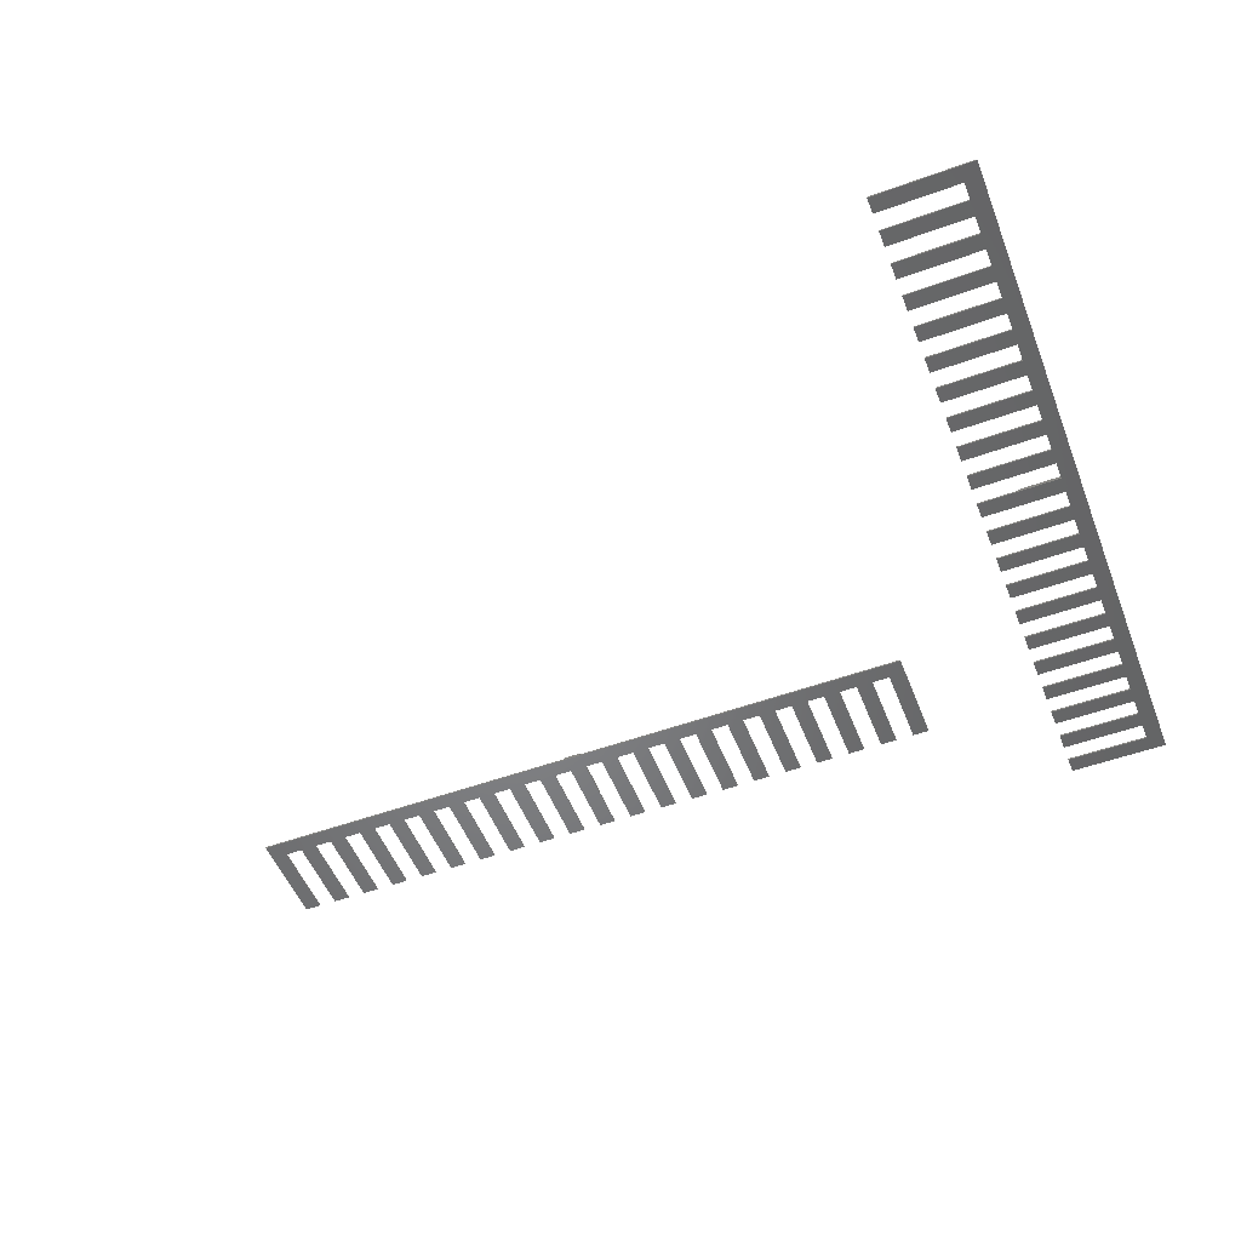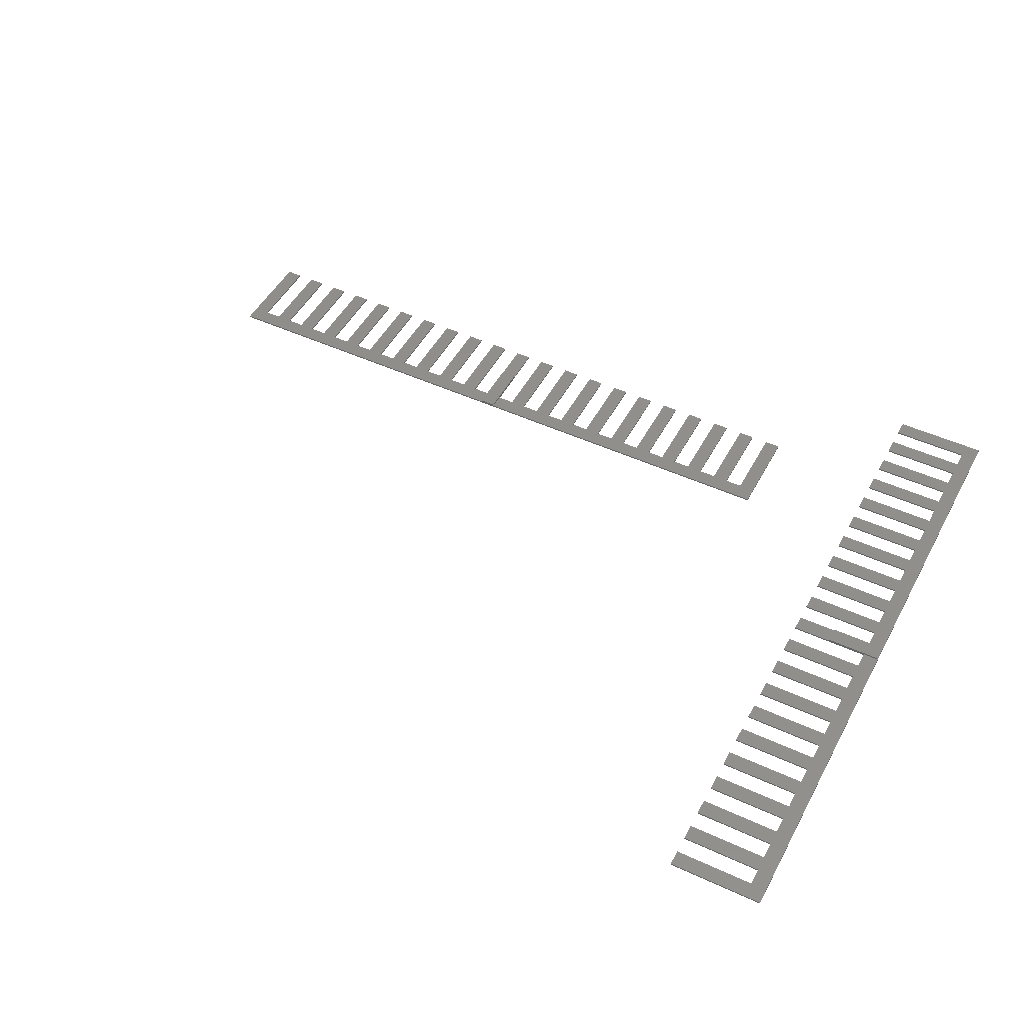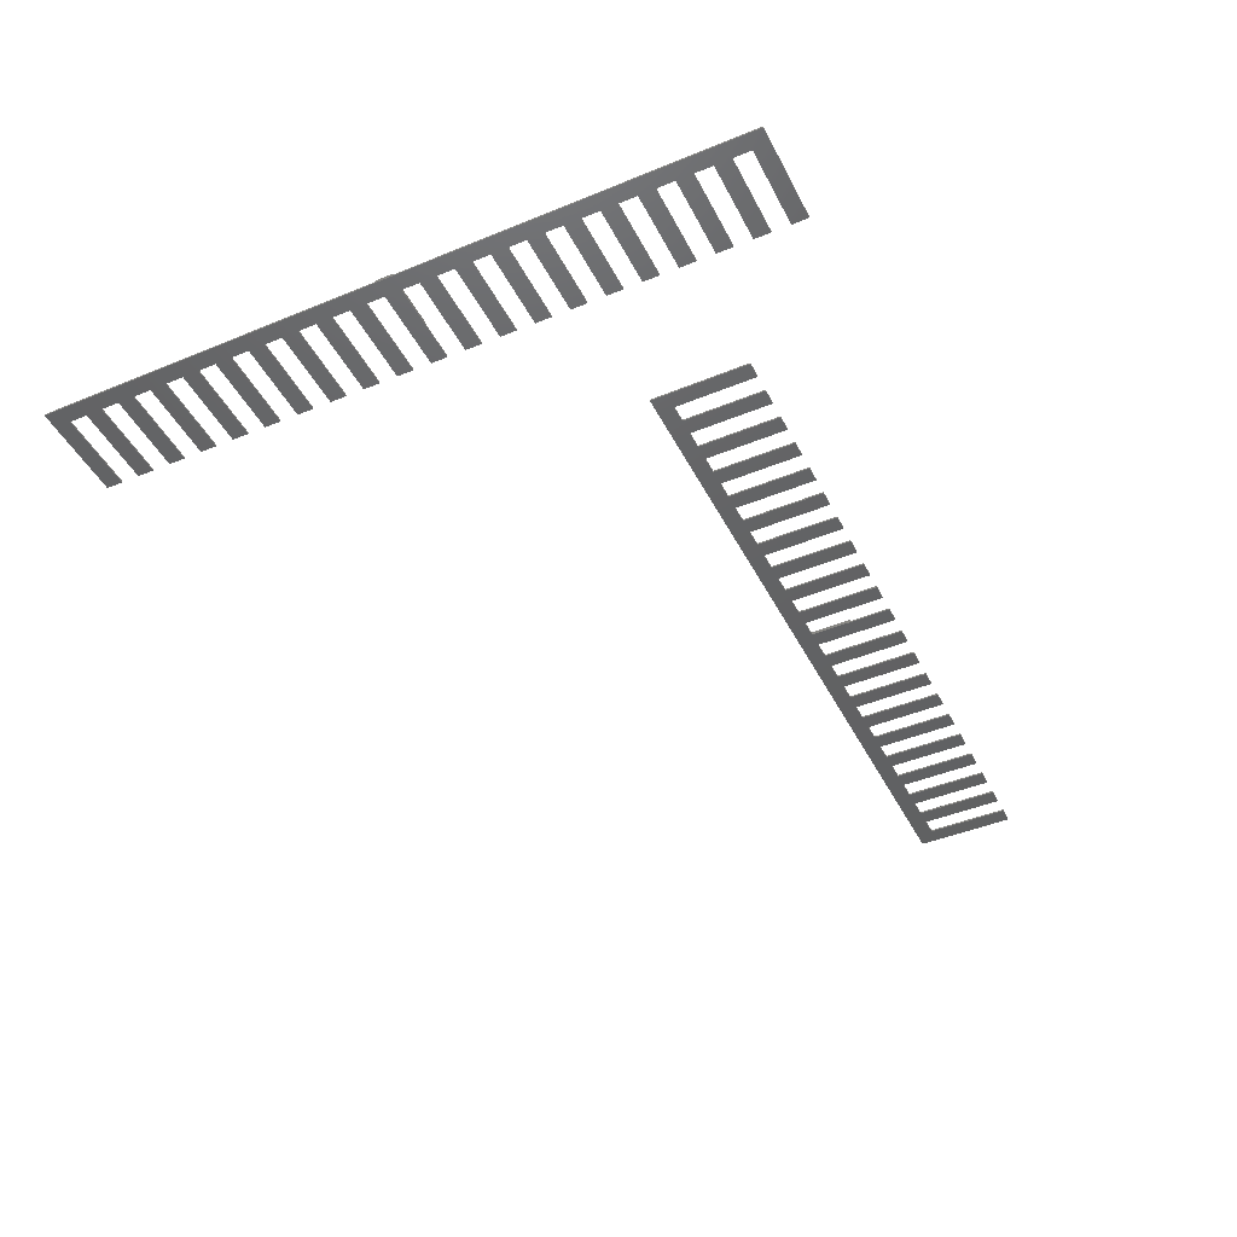
<metadata>
{"format":"stl","ext":"stl","renderer":"f3d","projection":"perspective","resolution":1024,"background":"white","views":[{"elev":-52.2,"azim":-158.7,"up":"+Z"},{"elev":48.5,"azim":-152.7,"up":"+Z"},{"elev":-44.2,"azim":-64.3,"up":"+Z"}]}
</metadata>
<code>
# stl→obj: 352 verts, 696 faces
v 7 -19 0
v 7 -24 0.2
v 7 -19 0.2
v 7 -29 0
v 7 -29 0.2
v 7 -17 0.4
v 7 -17 0.2
v 7 -24 0.4
v 51 -17 0.2
v 49 -19 0.2
v 51 -29 0.2
v 46.8 -19 0.2
v 44.8 -19 0.2
v 46.8 -29 0.2
v 42.6 -19 0.2
v 40.6 -19 0.2
v 42.6 -29 0.2
v 38.4 -19 0.2
v 36.4 -19 0.2
v 38.4 -29 0.2
v 34.2 -19 0.2
v 32.2 -19 0.2
v 34.2 -29 0.2
v 30 -19 0.2
v 28 -19 0.2
v 30 -29 0.2
v 9 -17 0.2
v 25.8 -19 0.2
v 23.8 -19 0.2
v 25.8 -29 0.2
v 21.6 -19 0.2
v 19.6 -19 0.2
v 21.6 -29 0.2
v 17.4 -19 0.2
v 15.4 -19 0.2
v 17.4 -29 0.2
v 13.2 -19 0.2
v 11.2 -19 0.2
v 13.2 -29 0.2
v 9 -19 0.2
v 49 -29 0.2
v 44.8 -29 0.2
v 40.6 -29 0.2
v 36.4 -29 0.2
v 32.2 -29 0.2
v 28 -29 0.2
v 23.8 -29 0.2
v 19.6 -29 0.2
v 15.4 -29 0.2
v 11.2 -29 0.2
v 4.8 -19 0.2
v 2.8 -19 0.2
v 4.8 -29 0.2
v 0.6 -19 0.2
v -1.4 -19 0.2
v 0.6 -29 0.2
v -3.6 -19 0.2
v -5.6 -19 0.2
v -3.6 -29 0.2
v -7.8 -19 0.2
v -9.8 -19 0.2
v -7.8 -29 0.2
v -12 -19 0.2
v -14 -19 0.2
v -12 -29 0.2
v -35 -17 0.2
v -16.2 -19 0.2
v -18.2 -19 0.2
v -16.2 -29 0.2
v -20.4 -19 0.2
v -22.4 -19 0.2
v -20.4 -29 0.2
v -24.6 -19 0.2
v -26.6 -19 0.2
v -24.6 -29 0.2
v -28.8 -19 0.2
v -30.8 -19 0.2
v -28.8 -29 0.2
v -33 -19 0.2
v -35 -29 0.2
v -33 -29 0.2
v 2.8 -29 0.2
v -1.4 -29 0.2
v -5.6 -29 0.2
v -9.8 -29 0.2
v -14 -29 0.2
v -18.2 -29 0.2
v -22.4 -29 0.2
v -26.6 -29 0.2
v -30.8 -29 0.2
v 9 -29 0.2
v 9 -24 0.2
v 9 -17 0.4
v 9 -24 0.4
v 9 -19 0
v 9 -29 0
v -33 -29 0
v -35 -29 0
v -33 -19 0
v -28.8 -29 0
v -30.8 -29 0
v -28.8 -19 0
v -24.6 -29 0
v -26.6 -29 0
v -24.6 -19 0
v -20.4 -29 0
v -22.4 -29 0
v -20.4 -19 0
v -16.2 -29 0
v -18.2 -29 0
v -16.2 -19 0
v -12 -29 0
v -14 -29 0
v -12 -19 0
v -7.8 -29 0
v -9.8 -29 0
v -7.8 -19 0
v -3.6 -29 0
v -5.6 -29 0
v -3.6 -19 0
v 0.6 -29 0
v -1.4 -29 0
v 0.6 -19 0
v 4.8 -29 0
v 2.8 -29 0
v 4.8 -19 0
v 13.2 -29 0
v 11.2 -29 0
v 13.2 -19 0
v 17.4 -29 0
v 15.4 -29 0
v 17.4 -19 0
v 21.6 -29 0
v 19.6 -29 0
v 21.6 -19 0
v 25.8 -29 0
v 23.8 -29 0
v 25.8 -19 0
v 30 -29 0
v 28 -29 0
v 30 -19 0
v 34.2 -29 0
v 32.2 -29 0
v 34.2 -19 0
v 38.4 -29 0
v 36.4 -29 0
v 38.4 -19 0
v 42.6 -29 0
v 40.6 -29 0
v 42.6 -19 0
v 46.8 -29 0
v 44.8 -29 0
v 46.8 -19 0
v 49 -19 0
v 51 -29 0
v 49 -29 0
v 51 -17 0
v 44.8 -19 0
v 40.6 -19 0
v 36.4 -19 0
v 32.2 -19 0
v 28 -19 0
v 23.8 -19 0
v 19.6 -19 0
v 15.4 -19 0
v 11.2 -19 0
v 2.8 -19 0
v -35 -17 0
v -1.4 -19 0
v -5.6 -19 0
v -9.8 -19 0
v -14 -19 0
v -18.2 -19 0
v -22.4 -19 0
v -26.6 -19 0
v -30.8 -19 0
v -60 0 0.2
v -62 0 0.4
v -62 0 0.2
v -55 0 0.4
v -55 0 0.2
v -60 0 0
v -50 0 0
v -50 0 0.2
v -50 44 0.2
v -60 42 0.2
v -50 42 0.2
v -62 44 0.2
v -60 39.8 0.2
v -60 37.8 0.2
v -60 35.6 0.2
v -60 33.6 0.2
v -60 31.4 0.2
v -60 29.4 0.2
v -60 27.2 0.2
v -60 25.2 0.2
v -60 23 0.2
v -60 21 0.2
v -62 2 0.2
v -60 18.8 0.2
v -60 16.8 0.2
v -60 14.6 0.2
v -60 12.6 0.2
v -60 10.4 0.2
v -60 8.4 0.2
v -60 6.2 0.2
v -60 4.2 0.2
v -60 2 0.2
v -50 37.8 0.2
v -50 39.8 0.2
v -50 33.6 0.2
v -50 35.6 0.2
v -50 29.4 0.2
v -50 31.4 0.2
v -50 25.2 0.2
v -50 27.2 0.2
v -50 21 0.2
v -50 23 0.2
v -50 16.8 0.2
v -50 18.8 0.2
v -50 12.6 0.2
v -50 14.6 0.2
v -50 8.4 0.2
v -50 10.4 0.2
v -50 4.2 0.2
v -50 6.2 0.2
v -60 -2.2 0.2
v -60 -4.2 0.2
v -60 -6.4 0.2
v -60 -8.4 0.2
v -60 -10.6 0.2
v -60 -12.6 0.2
v -60 -14.8 0.2
v -60 -16.8 0.2
v -60 -19 0.2
v -60 -21 0.2
v -62 -42 0.2
v -60 -23.2 0.2
v -60 -25.2 0.2
v -60 -27.4 0.2
v -60 -29.4 0.2
v -60 -31.6 0.2
v -60 -33.6 0.2
v -60 -35.8 0.2
v -60 -37.8 0.2
v -50 -4.2 0.2
v -50 -2.2 0.2
v -50 -8.4 0.2
v -50 -6.4 0.2
v -50 -12.6 0.2
v -50 -10.6 0.2
v -50 -16.8 0.2
v -50 -14.8 0.2
v -50 -21 0.2
v -50 -19 0.2
v -50 -25.2 0.2
v -50 -23.2 0.2
v -50 -29.4 0.2
v -50 -27.4 0.2
v -50 -33.6 0.2
v -50 -31.6 0.2
v -50 -37.8 0.2
v -50 -35.8 0.2
v -60 -40 0.2
v -50 -42 0.2
v -50 -40 0.2
v -55 2 0.2
v -50 2 0.2
v -55 2 0.4
v -62 2 0.4
v -50 2 0
v -60 2 0
v -50 -42 0
v -60 -40 0
v -50 -40 0
v -62 -42 0
v -60 -37.8 0
v -60 -35.8 0
v -60 -33.6 0
v -60 -31.6 0
v -60 -29.4 0
v -60 -27.4 0
v -60 -25.2 0
v -60 -23.2 0
v -60 -21 0
v -60 -19 0
v -60 -16.8 0
v -60 -14.8 0
v -60 -12.6 0
v -60 -10.6 0
v -60 -8.4 0
v -60 -6.4 0
v -60 -4.2 0
v -60 -2.2 0
v -60 4.2 0
v -60 6.2 0
v -62 44 0
v -60 8.4 0
v -60 10.4 0
v -60 12.6 0
v -60 14.6 0
v -60 16.8 0
v -60 18.8 0
v -60 21 0
v -60 23 0
v -60 25.2 0
v -60 27.2 0
v -60 29.4 0
v -60 31.4 0
v -60 33.6 0
v -60 35.6 0
v -60 37.8 0
v -60 39.8 0
v -50 -35.8 0
v -50 -37.8 0
v -50 -31.6 0
v -50 -33.6 0
v -50 -27.4 0
v -50 -29.4 0
v -50 -23.2 0
v -50 -25.2 0
v -50 -19 0
v -50 -21 0
v -50 -14.8 0
v -50 -16.8 0
v -50 -10.6 0
v -50 -12.6 0
v -50 -6.4 0
v -50 -8.4 0
v -50 -2.2 0
v -50 -4.2 0
v -50 6.2 0
v -50 4.2 0
v -50 10.4 0
v -50 8.4 0
v -50 14.6 0
v -50 12.6 0
v -50 18.8 0
v -50 16.8 0
v -50 23 0
v -50 21 0
v -50 27.2 0
v -50 25.2 0
v -50 31.4 0
v -50 29.4 0
v -50 35.6 0
v -50 33.6 0
v -50 39.8 0
v -50 37.8 0
v -60 42 0
v -50 44 0
v -50 42 0
f 1 2 3
f 4 2 1
f 2 4 5
f 3 6 7
f 8 3 2
f 3 8 6
f 9 10 11
f 9 12 10
f 12 13 14
f 9 13 12
f 9 15 13
f 15 16 17
f 9 16 15
f 9 18 16
f 18 19 20
f 9 19 18
f 9 21 19
f 21 22 23
f 9 22 21
f 9 24 22
f 24 25 26
f 9 25 24
f 27 25 9
f 28 29 30
f 25 27 28
f 28 27 29
f 31 32 33
f 29 27 31
f 31 27 32
f 34 35 36
f 32 27 34
f 34 27 35
f 37 38 39
f 35 27 37
f 37 27 38
f 38 27 40
f 11 10 41
f 14 13 42
f 17 16 43
f 20 19 44
f 23 22 45
f 26 25 46
f 30 29 47
f 33 32 48
f 36 35 49
f 39 38 50
f 7 51 3
f 51 52 53
f 7 52 51
f 7 54 52
f 54 55 56
f 7 55 54
f 7 57 55
f 57 58 59
f 7 58 57
f 7 60 58
f 60 61 62
f 7 61 60
f 7 63 61
f 63 64 65
f 7 64 63
f 66 64 7
f 67 68 69
f 64 66 67
f 67 66 68
f 70 71 72
f 68 66 70
f 70 66 71
f 73 74 75
f 71 66 73
f 73 66 74
f 76 77 78
f 74 66 76
f 76 66 77
f 77 66 79
f 80 79 66
f 79 80 81
f 53 52 82
f 56 55 83
f 59 58 84
f 62 61 85
f 65 64 86
f 69 68 87
f 72 71 88
f 75 74 89
f 78 77 90
f 2 91 92
f 91 2 5
f 93 40 27
f 94 40 93
f 92 40 94
f 40 92 95
f 96 92 91
f 92 96 95
f 4 91 5
f 91 4 96
f 97 98 99
f 100 101 102
f 103 104 105
f 106 107 108
f 109 110 111
f 112 113 114
f 115 116 117
f 118 119 120
f 121 122 123
f 124 125 126
f 96 4 95
f 127 128 129
f 130 131 132
f 133 134 135
f 136 137 138
f 139 140 141
f 142 143 144
f 145 146 147
f 148 149 150
f 151 152 153
f 154 155 156
f 155 154 157
f 153 157 154
f 158 153 152
f 158 157 153
f 150 157 158
f 159 150 149
f 159 157 150
f 147 157 159
f 160 147 146
f 160 157 147
f 144 157 160
f 161 144 143
f 161 157 144
f 141 157 161
f 162 141 140
f 162 157 141
f 138 157 162
f 163 138 137
f 163 157 138
f 135 157 163
f 164 135 134
f 164 157 135
f 132 157 164
f 165 132 131
f 165 157 132
f 129 157 165
f 166 129 128
f 166 157 129
f 95 157 166
f 1 95 4
f 1 157 95
f 126 157 1
f 167 126 125
f 167 157 126
f 168 167 123
f 169 123 122
f 168 123 169
f 168 169 120
f 170 120 119
f 168 120 170
f 168 170 117
f 171 117 116
f 168 117 171
f 168 171 114
f 172 114 113
f 168 114 172
f 168 172 111
f 173 111 110
f 168 111 173
f 168 173 108
f 174 108 107
f 168 108 174
f 168 174 105
f 175 105 104
f 168 105 175
f 168 175 102
f 176 102 101
f 168 102 176
f 168 176 99
f 167 168 157
f 168 99 98
f 153 10 12
f 10 153 154
f 150 13 15
f 13 150 158
f 147 16 18
f 16 147 159
f 144 19 21
f 19 144 160
f 141 22 24
f 22 141 161
f 138 25 28
f 25 138 162
f 135 29 31
f 29 135 163
f 132 32 34
f 32 132 164
f 129 35 37
f 35 129 165
f 95 38 40
f 38 95 166
f 126 3 51
f 3 126 1
f 123 52 54
f 52 123 167
f 120 55 57
f 55 120 169
f 117 58 60
f 58 117 170
f 114 61 63
f 61 114 171
f 111 64 67
f 64 111 172
f 108 68 70
f 68 108 173
f 105 71 73
f 71 105 174
f 102 74 76
f 74 102 175
f 99 77 79
f 77 99 176
f 6 94 93
f 94 6 8
f 157 27 9
f 27 157 7
f 168 7 157
f 7 168 66
f 27 6 93
f 6 27 7
f 2 94 8
f 94 2 92
f 98 66 168
f 66 98 80
f 81 99 79
f 99 81 97
f 98 81 80
f 81 98 97
f 101 77 176
f 77 101 90
f 78 102 76
f 102 78 100
f 101 78 90
f 78 101 100
f 104 74 175
f 74 104 89
f 75 105 73
f 105 75 103
f 104 75 89
f 75 104 103
f 107 71 174
f 71 107 88
f 72 108 70
f 108 72 106
f 107 72 88
f 72 107 106
f 110 68 173
f 68 110 87
f 69 111 67
f 111 69 109
f 110 69 87
f 69 110 109
f 113 64 172
f 64 113 86
f 65 114 63
f 114 65 112
f 113 65 86
f 65 113 112
f 116 61 171
f 61 116 85
f 62 117 60
f 117 62 115
f 116 62 85
f 62 116 115
f 119 58 170
f 58 119 84
f 59 120 57
f 120 59 118
f 119 59 84
f 59 119 118
f 122 55 169
f 55 122 83
f 56 123 54
f 123 56 121
f 122 56 83
f 56 122 121
f 125 52 167
f 52 125 82
f 53 126 51
f 126 53 124
f 125 53 82
f 53 125 124
f 128 38 166
f 38 128 50
f 39 129 37
f 129 39 127
f 128 39 50
f 39 128 127
f 131 35 165
f 35 131 49
f 36 132 34
f 132 36 130
f 131 36 49
f 36 131 130
f 134 32 164
f 32 134 48
f 33 135 31
f 135 33 133
f 134 33 48
f 33 134 133
f 137 29 163
f 29 137 47
f 30 138 28
f 138 30 136
f 137 30 47
f 30 137 136
f 140 25 162
f 25 140 46
f 26 141 24
f 141 26 139
f 140 26 46
f 26 140 139
f 143 22 161
f 22 143 45
f 23 144 21
f 144 23 142
f 143 23 45
f 23 143 142
f 146 19 160
f 19 146 44
f 20 147 18
f 147 20 145
f 146 20 44
f 20 146 145
f 149 16 159
f 16 149 43
f 17 150 15
f 150 17 148
f 149 17 43
f 17 149 148
f 152 13 158
f 13 152 42
f 14 153 12
f 153 14 151
f 152 14 42
f 14 152 151
f 156 10 154
f 10 156 41
f 11 157 9
f 157 11 155
f 156 11 41
f 11 156 155
f 177 178 179
f 178 177 180
f 177 181 180
f 182 181 177
f 183 181 182
f 181 183 184
f 185 186 187
f 188 189 186
f 189 188 190
f 190 188 191
f 191 188 192
f 192 188 193
f 193 188 194
f 194 188 195
f 195 188 196
f 196 188 197
f 197 188 198
f 199 198 188
f 198 199 200
f 200 199 201
f 201 199 202
f 202 199 203
f 203 199 204
f 204 199 205
f 205 199 206
f 188 186 185
f 206 199 207
f 207 199 208
f 189 209 210
f 209 189 190
f 191 211 212
f 211 191 192
f 193 213 214
f 213 193 194
f 195 215 216
f 215 195 196
f 197 217 218
f 217 197 198
f 200 219 220
f 219 200 201
f 202 221 222
f 221 202 203
f 204 223 224
f 223 204 205
f 206 225 226
f 225 206 207
f 179 227 177
f 227 179 228
f 228 179 229
f 229 179 230
f 230 179 231
f 231 179 232
f 232 179 233
f 233 179 234
f 234 179 235
f 235 179 236
f 237 236 179
f 236 237 238
f 238 237 239
f 239 237 240
f 240 237 241
f 241 237 242
f 242 237 243
f 243 237 244
f 244 237 245
f 227 246 247
f 246 227 228
f 229 248 249
f 248 229 230
f 231 250 251
f 250 231 232
f 233 252 253
f 252 233 234
f 235 254 255
f 254 235 236
f 238 256 257
f 256 238 239
f 240 258 259
f 258 240 241
f 242 260 261
f 260 242 243
f 244 262 263
f 262 244 245
f 264 265 266
f 264 237 265
f 245 237 264
f 267 184 268
f 184 267 181
f 208 269 267
f 269 208 270
f 270 208 199
f 271 267 268
f 272 267 271
f 267 272 208
f 184 271 268
f 271 184 183
f 273 274 275
f 276 277 274
f 277 276 278
f 278 276 279
f 279 276 280
f 280 276 281
f 281 276 282
f 282 276 283
f 283 276 284
f 284 276 285
f 285 276 286
f 286 276 287
f 287 276 288
f 288 276 289
f 289 276 290
f 290 276 291
f 291 276 292
f 292 276 293
f 293 276 294
f 294 276 182
f 182 276 272
f 272 276 295
f 295 276 296
f 297 296 276
f 296 297 298
f 298 297 299
f 299 297 300
f 300 297 301
f 301 297 302
f 302 297 303
f 303 297 304
f 304 297 305
f 305 297 306
f 306 297 307
f 307 297 308
f 308 297 309
f 309 297 310
f 310 297 311
f 311 297 312
f 312 297 313
f 276 274 273
f 277 314 315
f 314 277 278
f 279 316 317
f 316 279 280
f 281 318 319
f 318 281 282
f 283 320 321
f 320 283 284
f 285 322 323
f 322 285 286
f 287 324 325
f 324 287 288
f 289 326 327
f 326 289 290
f 291 328 329
f 328 291 292
f 293 330 331
f 330 293 294
f 182 271 183
f 271 182 272
f 295 332 333
f 332 295 296
f 298 334 335
f 334 298 299
f 300 336 337
f 336 300 301
f 302 338 339
f 338 302 303
f 304 340 341
f 340 304 305
f 306 342 343
f 342 306 307
f 308 344 345
f 344 308 309
f 310 346 347
f 346 310 311
f 312 348 349
f 348 312 313
f 350 351 352
f 350 297 351
f 313 297 350
f 189 350 186
f 350 189 313
f 191 312 190
f 312 191 311
f 193 310 192
f 310 193 309
f 195 308 194
f 308 195 307
f 197 306 196
f 306 197 305
f 200 304 198
f 304 200 303
f 202 302 201
f 302 202 301
f 204 300 203
f 300 204 299
f 206 298 205
f 298 206 296
f 208 295 207
f 295 208 272
f 227 182 177
f 182 227 294
f 229 293 228
f 293 229 292
f 231 291 230
f 291 231 290
f 233 289 232
f 289 233 288
f 235 287 234
f 287 235 286
f 238 285 236
f 285 238 284
f 240 283 239
f 283 240 282
f 242 281 241
f 281 242 280
f 244 279 243
f 279 244 278
f 264 277 245
f 277 264 274
f 270 180 269
f 180 270 178
f 297 199 188
f 199 179 270
f 297 179 199
f 276 179 297
f 179 276 237
f 270 179 178
f 180 267 269
f 267 180 181
f 276 265 237
f 265 276 273
f 275 264 266
f 264 275 274
f 265 275 266
f 275 265 273
f 277 262 245
f 262 277 315
f 314 244 263
f 244 314 278
f 262 314 263
f 314 262 315
f 279 260 243
f 260 279 317
f 316 242 261
f 242 316 280
f 260 316 261
f 316 260 317
f 281 258 241
f 258 281 319
f 318 240 259
f 240 318 282
f 258 318 259
f 318 258 319
f 283 256 239
f 256 283 321
f 320 238 257
f 238 320 284
f 256 320 257
f 320 256 321
f 285 254 236
f 254 285 323
f 322 235 255
f 235 322 286
f 254 322 255
f 322 254 323
f 287 252 234
f 252 287 325
f 324 233 253
f 233 324 288
f 252 324 253
f 324 252 325
f 289 250 232
f 250 289 327
f 326 231 251
f 231 326 290
f 250 326 251
f 326 250 327
f 291 248 230
f 248 291 329
f 328 229 249
f 229 328 292
f 248 328 249
f 328 248 329
f 293 246 228
f 246 293 331
f 330 227 247
f 227 330 294
f 246 330 247
f 330 246 331
f 295 225 207
f 225 295 333
f 332 206 226
f 206 332 296
f 225 332 226
f 332 225 333
f 298 223 205
f 223 298 335
f 334 204 224
f 204 334 299
f 223 334 224
f 334 223 335
f 300 221 203
f 221 300 337
f 336 202 222
f 202 336 301
f 221 336 222
f 336 221 337
f 302 219 201
f 219 302 339
f 338 200 220
f 200 338 303
f 219 338 220
f 338 219 339
f 304 217 198
f 217 304 341
f 340 197 218
f 197 340 305
f 217 340 218
f 340 217 341
f 306 215 196
f 215 306 343
f 342 195 216
f 195 342 307
f 215 342 216
f 342 215 343
f 308 213 194
f 213 308 345
f 344 193 214
f 193 344 309
f 213 344 214
f 344 213 345
f 310 211 192
f 211 310 347
f 346 191 212
f 191 346 311
f 211 346 212
f 346 211 347
f 312 209 190
f 209 312 349
f 348 189 210
f 189 348 313
f 209 348 210
f 348 209 349
f 350 187 186
f 187 350 352
f 351 188 185
f 188 351 297
f 187 351 185
f 351 187 352

</code>
